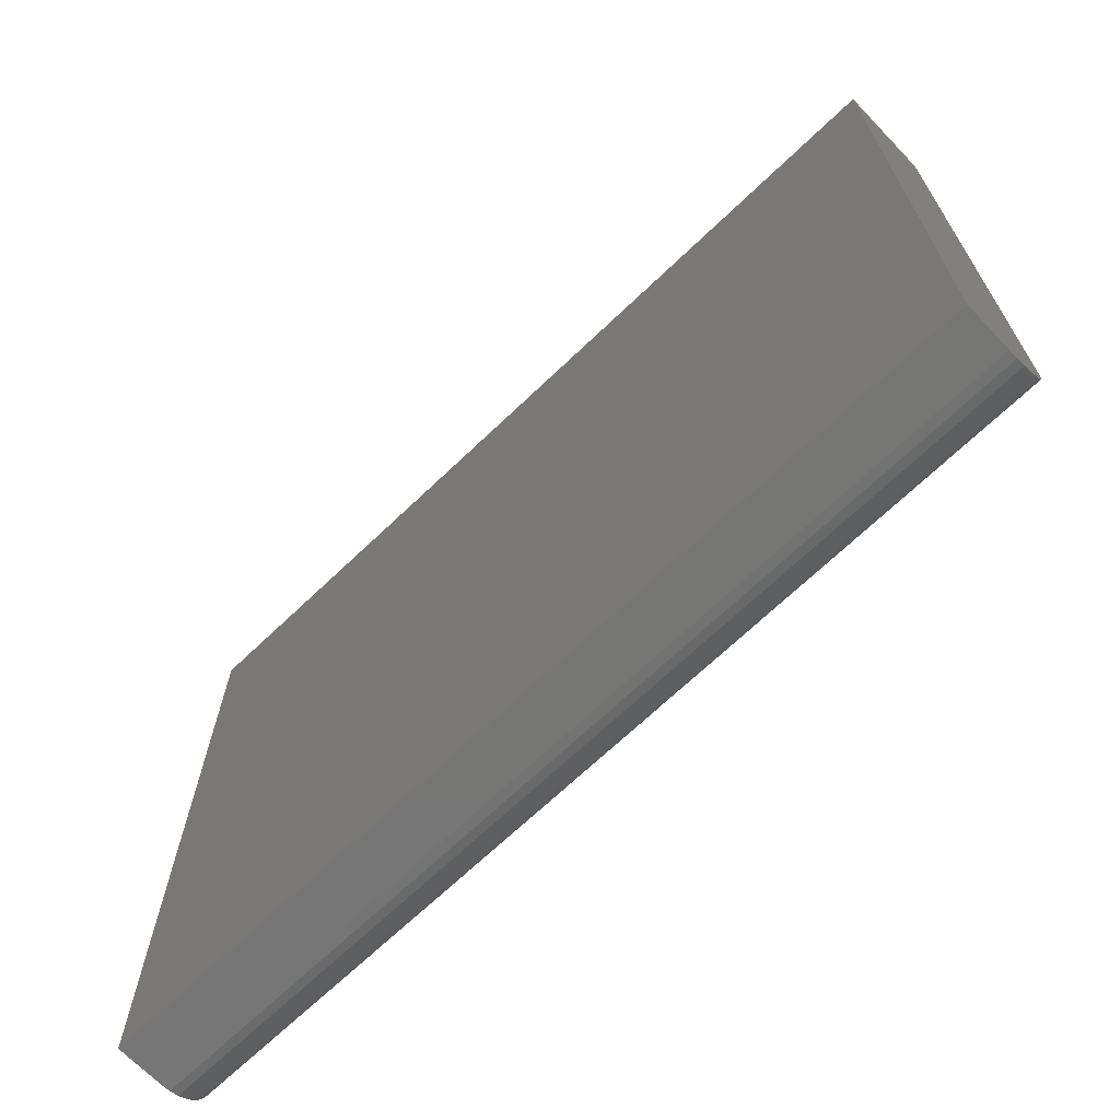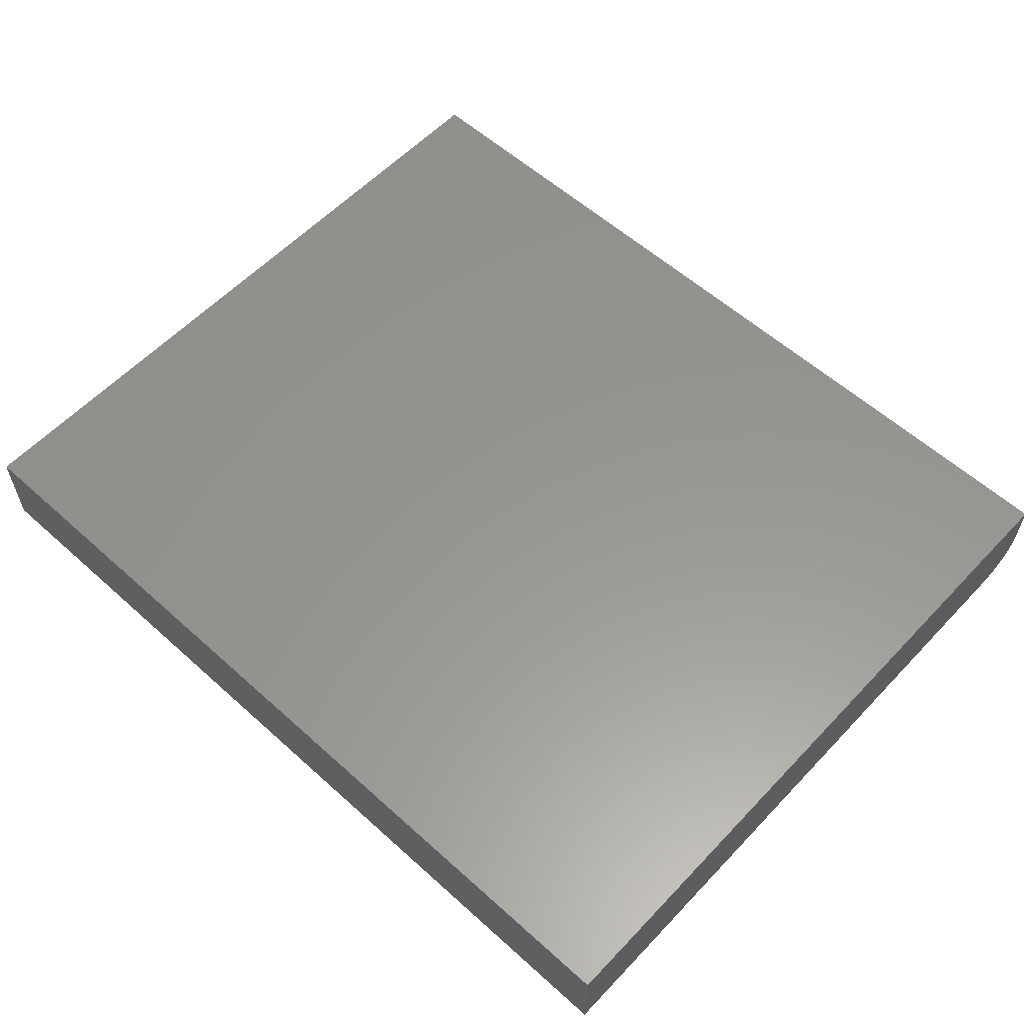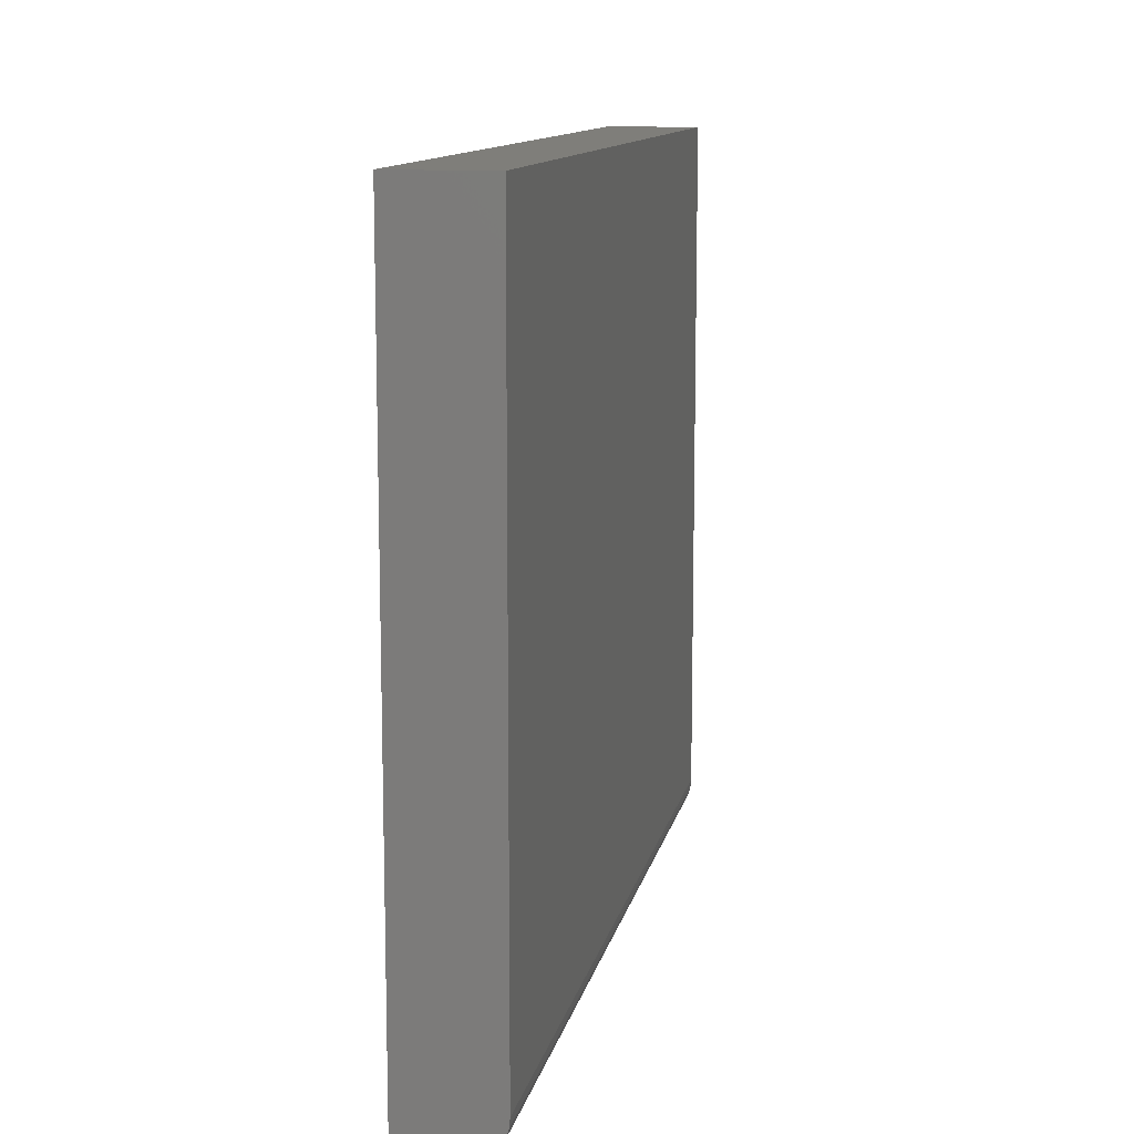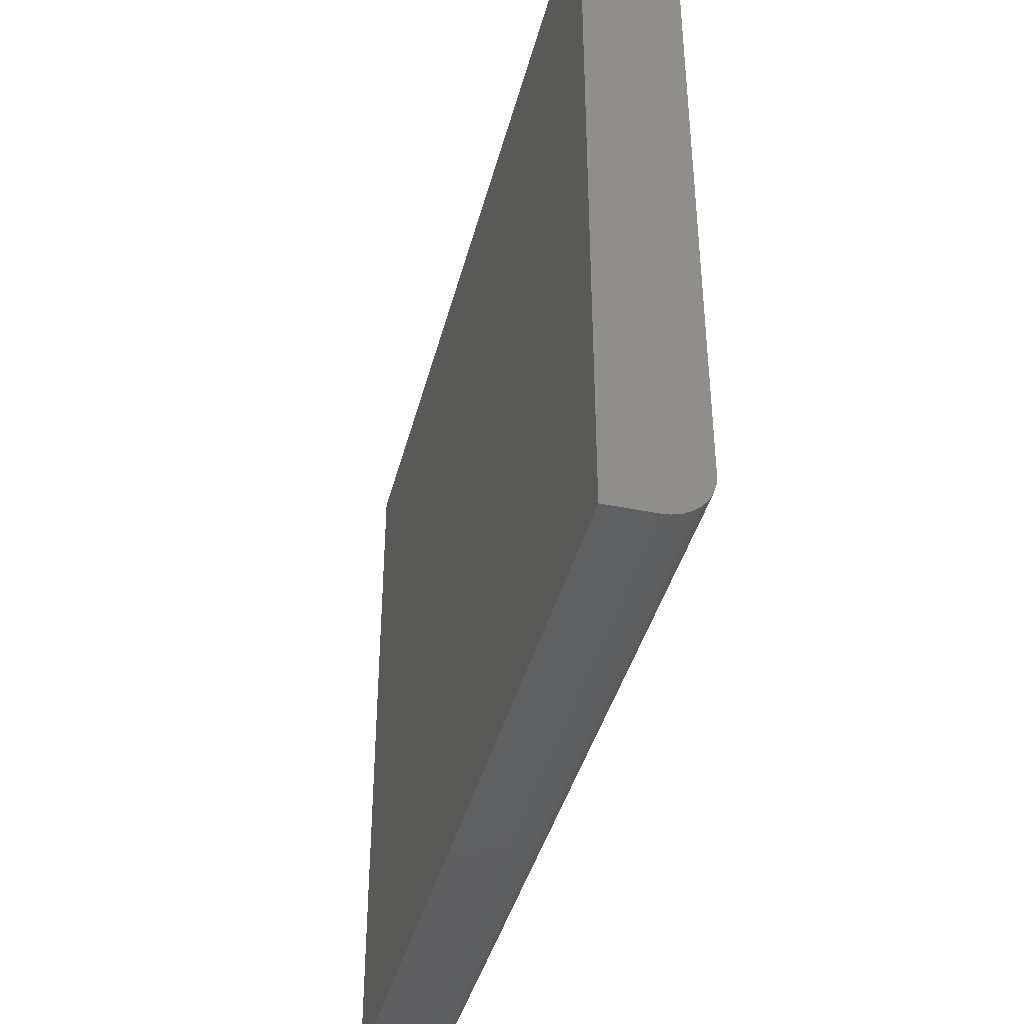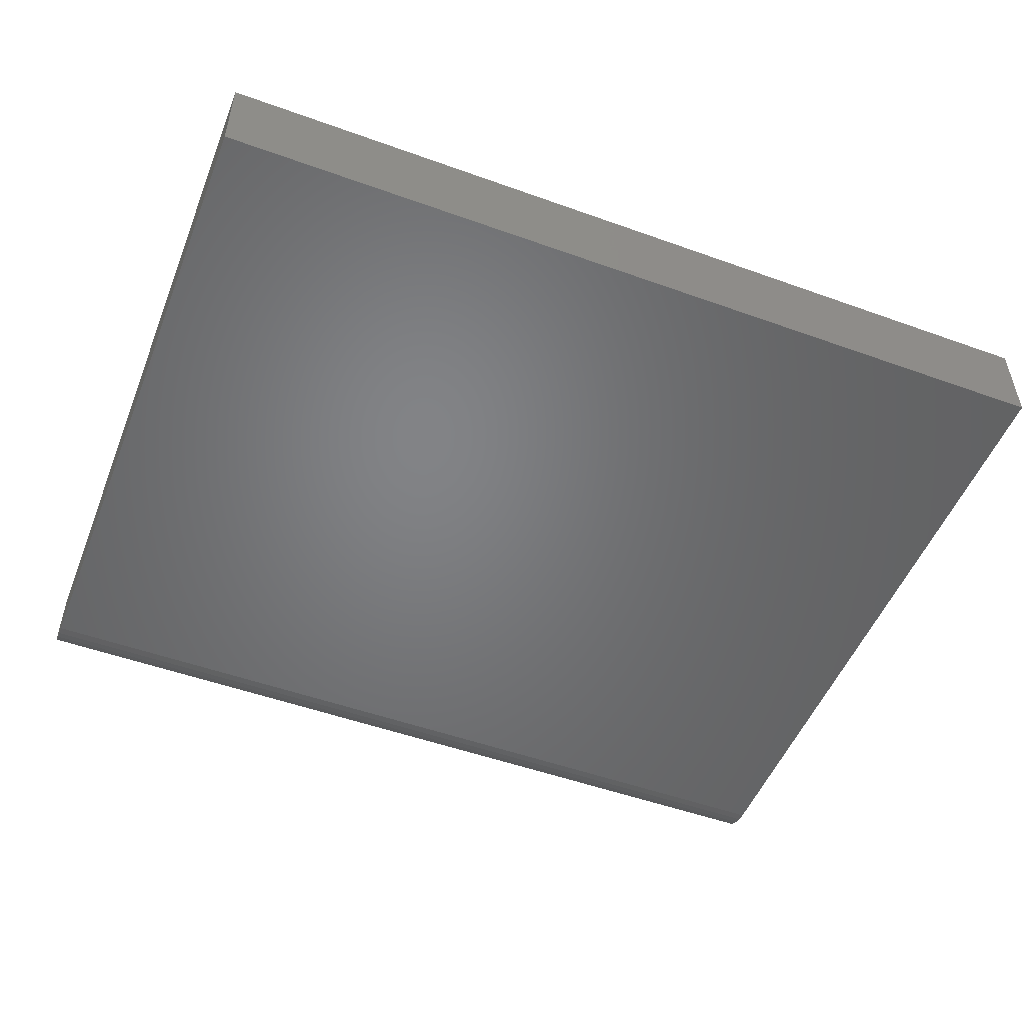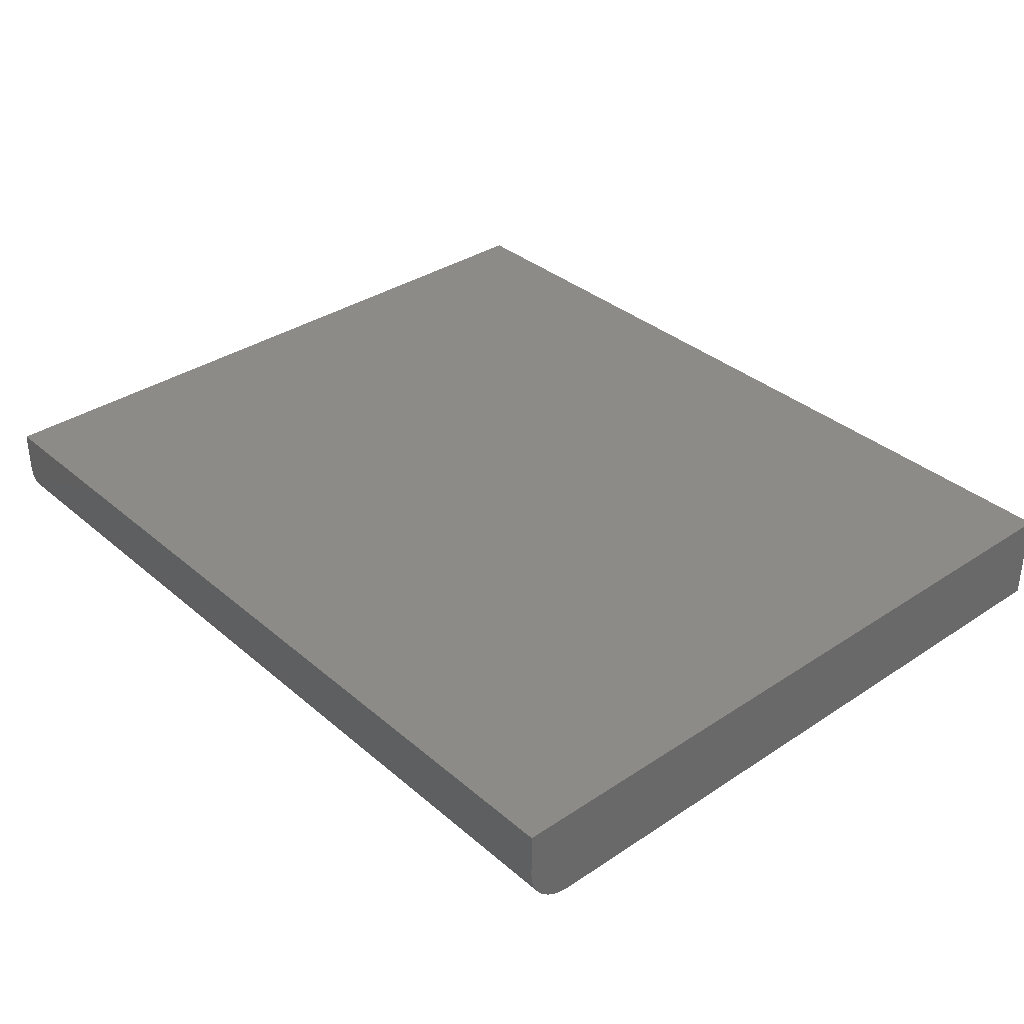
<metadata>
{"format":"stl","ext":"stl","renderer":"f3d","projection":"perspective","resolution":1024,"background":"white","views":[{"elev":-68.4,"azim":-136.2,"up":"+Z"},{"elev":58.2,"azim":42.9,"up":"+Y"},{"elev":11.8,"azim":-78.6,"up":"+Z"},{"elev":-40.5,"azim":-104.1,"up":"+Z"},{"elev":-51.1,"azim":-21.4,"up":"+Y"},{"elev":34.9,"azim":-131.5,"up":"+Y"}]}
</metadata>
<code>
# stl→obj: 24 verts, 44 faces
v -0.75 -0.03125 0.5
v -0.4531 -0.03125 0.5
v -0.75 -0.03125 0.7312
v -0.4531 -0.03125 0.7312
v -0.75 -0.01562 0.4844
v -0.75 -0.01867 0.4847
v -0.75 -0.0216 0.4856
v -0.75 0 0.4844
v -0.75 -0.02431 0.487
v -0.75 -0.02667 0.489
v -0.75 -0.02862 0.4913
v -0.75 -0.03006 0.494
v -0.75 -0.03095 0.497
v -0.75 1.37e-17 0.7312
v -0.4531 4.666e-17 0.7312
v -0.4531 -0.03095 0.497
v -0.4531 -0.03006 0.494
v -0.4531 -0.01867 0.4847
v -0.4531 -0.01562 0.4844
v -0.4531 -0.02862 0.4913
v -0.4531 -0.02667 0.489
v -0.4531 -0.02431 0.487
v -0.4531 -0.0216 0.4856
v -0.4531 3.296e-17 0.4844
f 1 2 3
f 3 2 4
f 5 6 7
f 8 5 7
f 8 7 9
f 8 9 10
f 8 10 11
f 8 11 12
f 8 12 13
f 8 13 1
f 8 1 3
f 8 3 14
f 15 4 2
f 2 16 17
f 18 19 17
f 18 17 20
f 18 20 21
f 18 21 22
f 18 22 23
f 19 24 17
f 17 24 15
f 17 15 2
f 5 8 19
f 19 8 24
f 5 19 6
f 6 19 18
f 6 18 7
f 7 18 23
f 7 23 9
f 9 23 22
f 9 22 10
f 10 22 21
f 10 21 11
f 11 21 20
f 11 20 12
f 12 20 17
f 12 17 13
f 13 17 16
f 13 16 1
f 1 16 2
f 8 14 24
f 24 14 15
f 4 15 3
f 3 15 14

</code>
